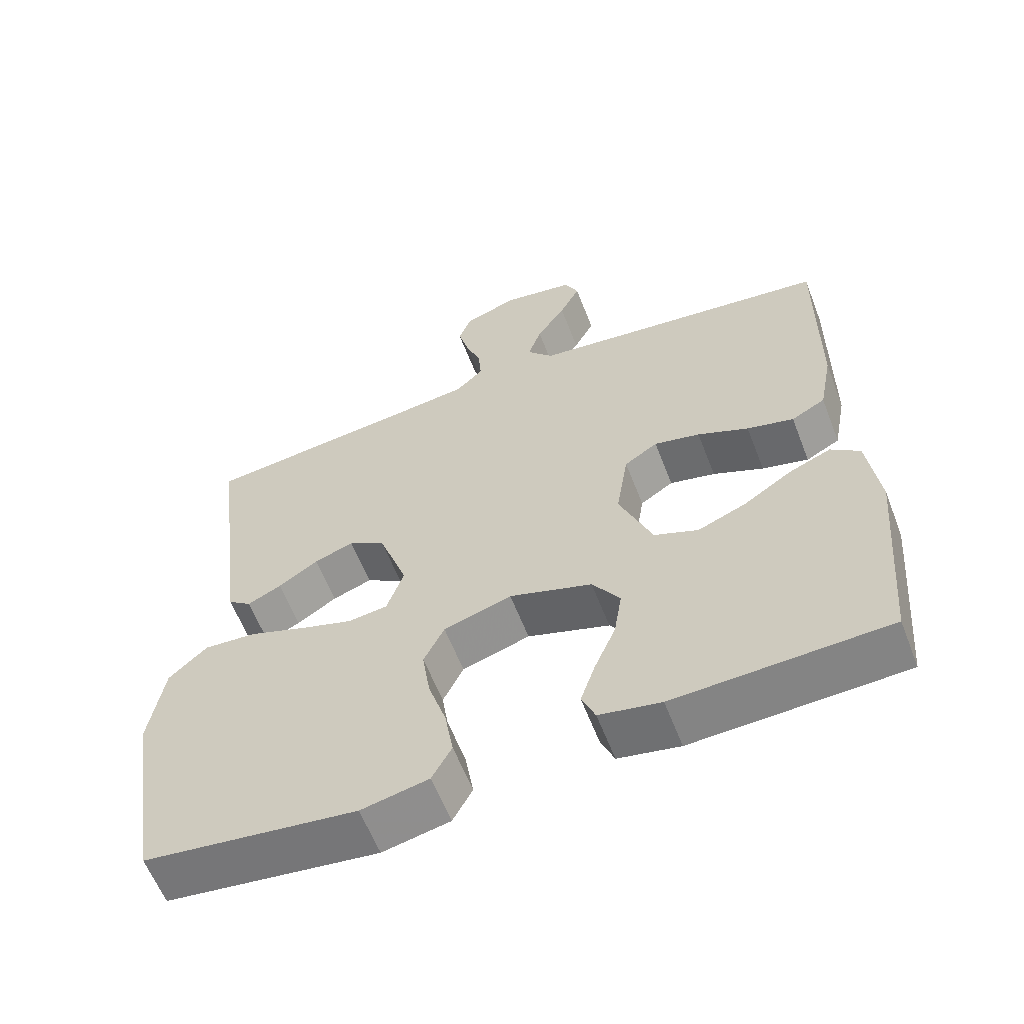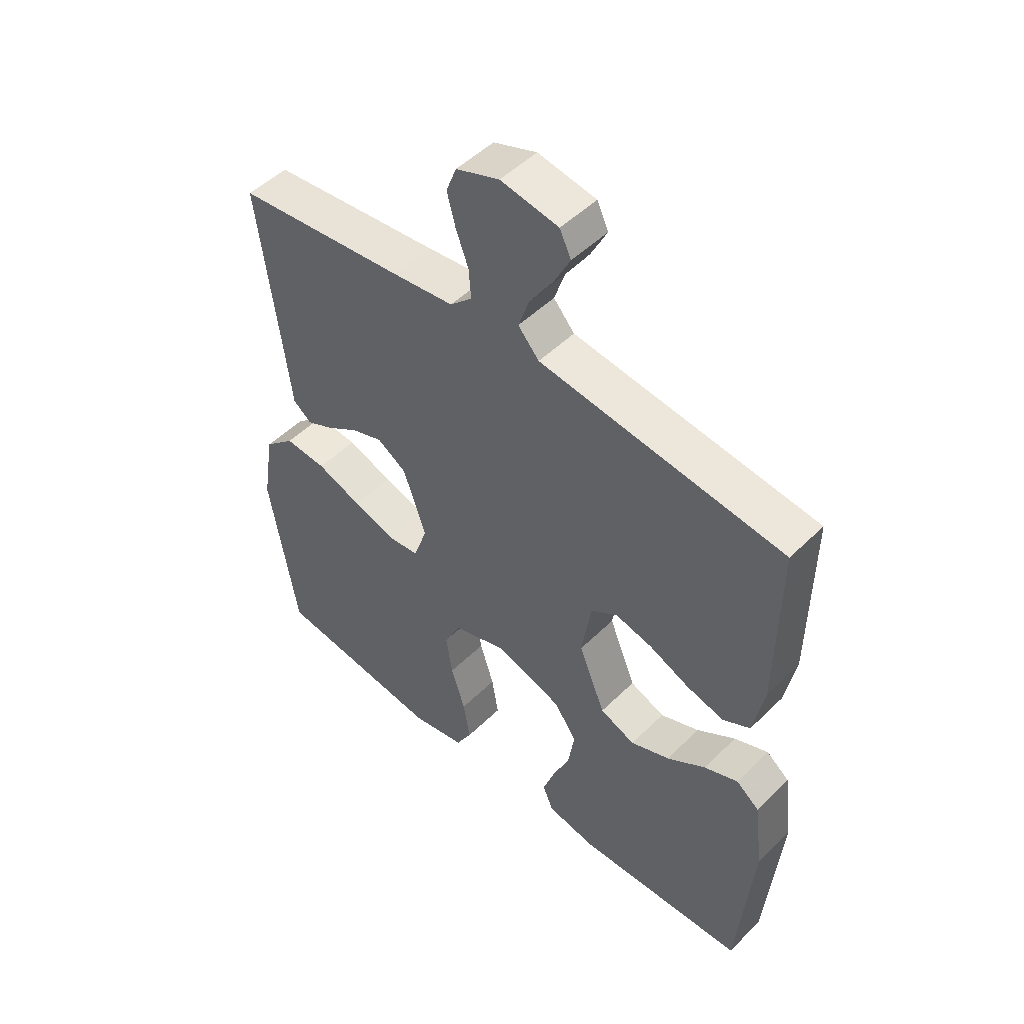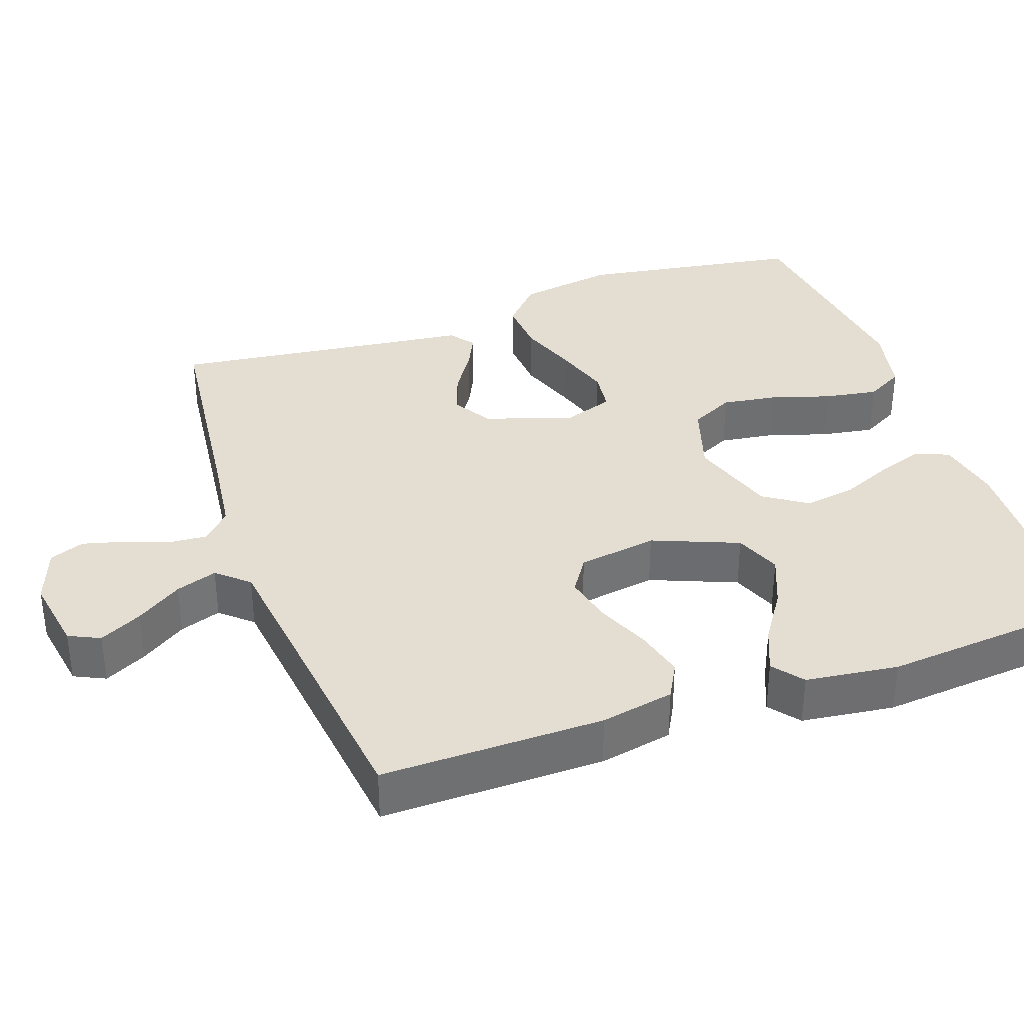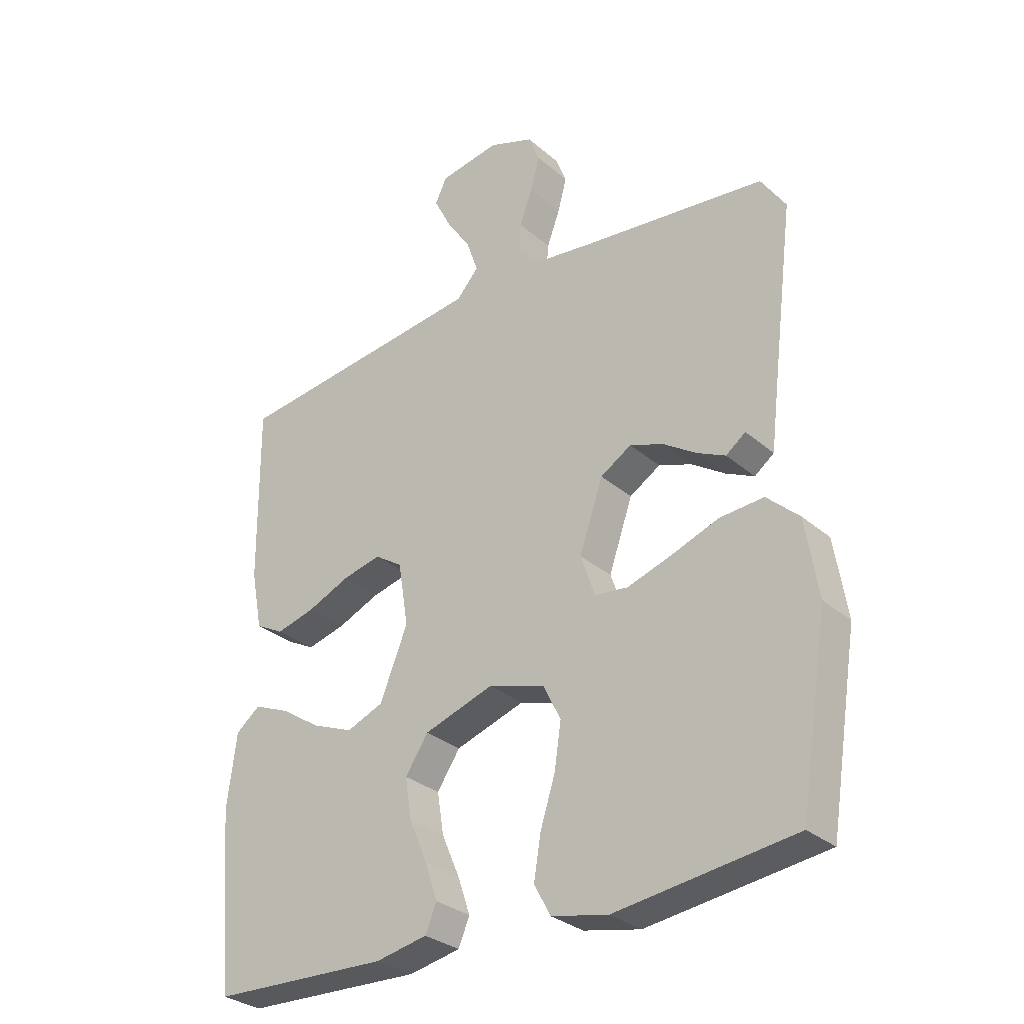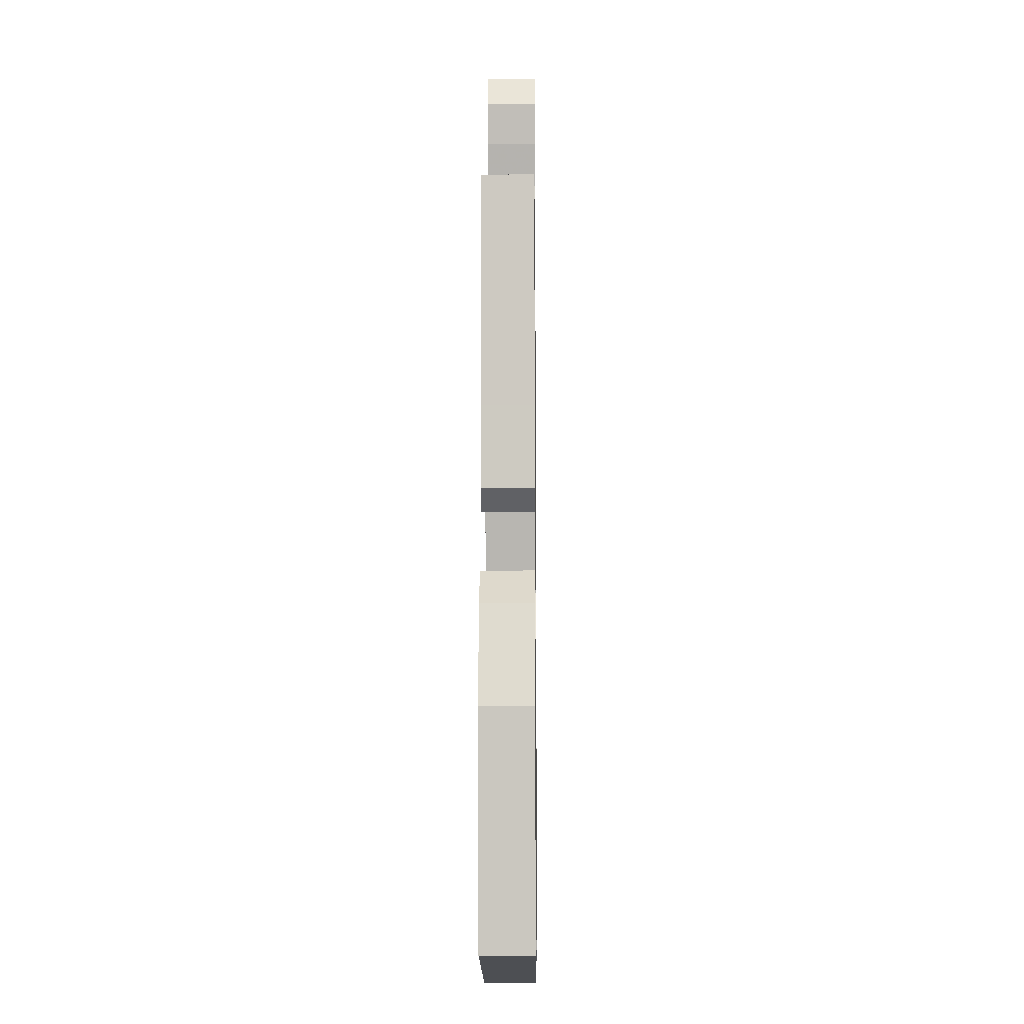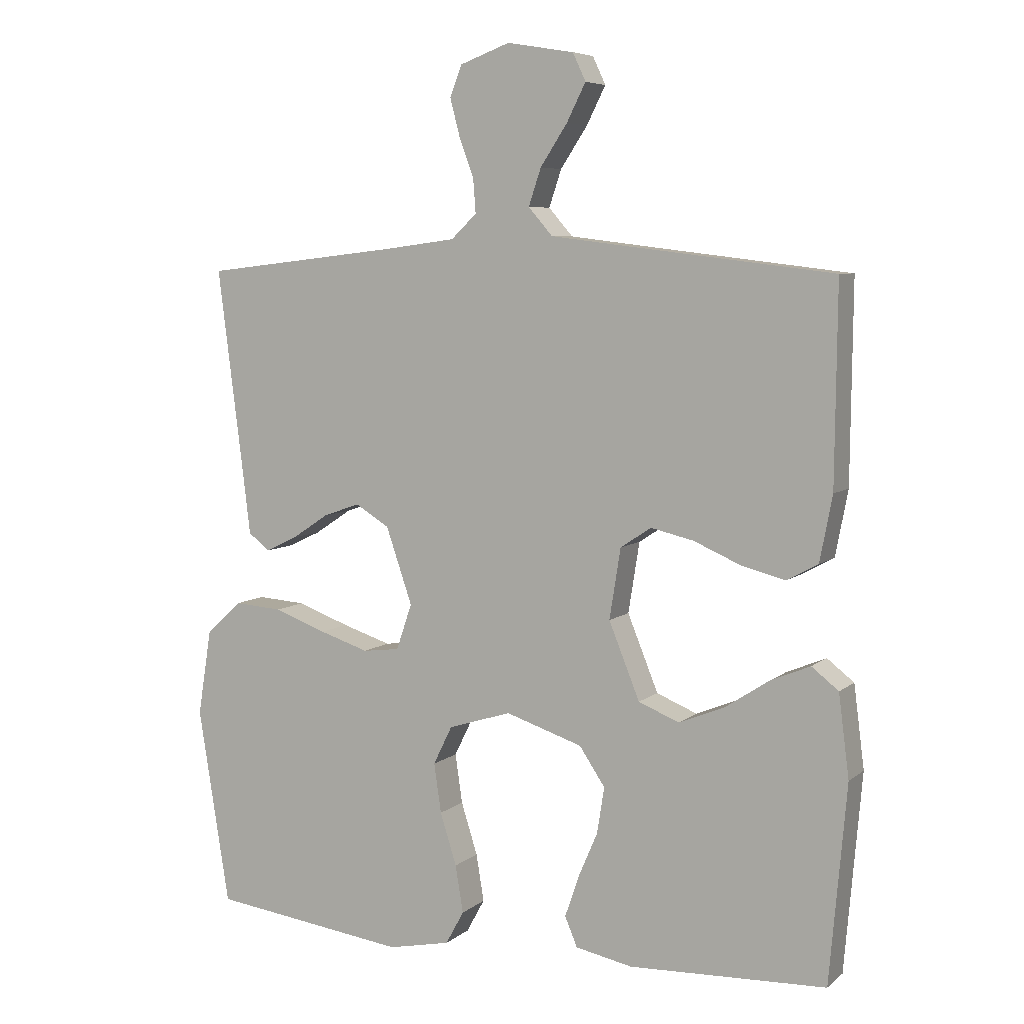
<metadata>
{"format":"obj","ext":"obj","renderer":"f3d","projection":"perspective","resolution":1024,"background":"white","views":[{"elev":-60.4,"azim":21.1,"up":"+Z"},{"elev":49.9,"azim":43.0,"up":"+Z"},{"elev":36.0,"azim":70.6,"up":"+Y"},{"elev":-30.4,"azim":-140.8,"up":"+Z"},{"elev":-10.8,"azim":-89.3,"up":"+Z"},{"elev":6.6,"azim":26.0,"up":"+Z"}]}
</metadata>
<code>
v -0.5 0.07 0.5
v -0.2 0.07 0.534
v -0.092 0.07 0.548
v -0.053 0.07 0.585
v -0.057 0.07 0.637
v -0.079 0.07 0.696
v -0.094 0.07 0.753
v -0.076 0.07 0.8
v 0 0.07 0.828
v 0.102 0.07 0.811
v 0.122 0.07 0.769
v 0.093 0.07 0.712
v 0.052 0.07 0.65
v 0.033 0.07 0.594
v 0.07 0.07 0.552
v 0.2 0.07 0.536
v 0.5 0.07 0.5
v 0.497 0.07 0.2
v 0.478 0.07 0.101
v 0.43 0.07 0.075
v 0.364 0.07 0.092
v 0.292 0.07 0.123
v 0.227 0.07 0.138
v 0.18 0.07 0.107
v 0.163 0.07 0
v 0.21 0.07 -0.116
v 0.272 0.07 -0.141
v 0.341 0.07 -0.113
v 0.409 0.07 -0.068
v 0.469 0.07 -0.043
v 0.51 0.07 -0.075
v 0.526 0.07 -0.2
v 0.5 0.07 -0.5
v 0.2 0.07 -0.512
v 0.113 0.07 -0.495
v 0.094 0.07 -0.45
v 0.115 0.07 -0.388
v 0.145 0.07 -0.318
v 0.156 0.07 -0.248
v 0.117 0.07 -0.19
v 0 0.07 -0.152
v -0.096 0.07 -0.182
v -0.125 0.07 -0.241
v -0.114 0.07 -0.316
v -0.089 0.07 -0.395
v -0.077 0.07 -0.467
v -0.105 0.07 -0.518
v -0.2 0.07 -0.538
v -0.5 0.07 -0.5
v -0.548 0.07 -0.2
v -0.527 0.07 -0.069
v -0.473 0.07 -0.019
v -0.399 0.07 -0.024
v -0.319 0.07 -0.053
v -0.244 0.07 -0.077
v -0.188 0.07 -0.07
v -0.164 0.07 0
v -0.204 0.07 0.116
v -0.256 0.07 0.148
v -0.312 0.07 0.128
v -0.368 0.07 0.091
v -0.416 0.07 0.068
v -0.449 0.07 0.093
v -0.462 0.07 0.2
v -0.5 0 0.5
v -0.2 0 0.534
v -0.092 0 0.548
v -0.053 0 0.585
v -0.057 0 0.637
v -0.079 0 0.696
v -0.094 0 0.753
v -0.076 0 0.8
v 0 0 0.828
v 0.102 0 0.811
v 0.122 0 0.769
v 0.093 0 0.712
v 0.052 0 0.65
v 0.033 0 0.594
v 0.07 0 0.552
v 0.2 0 0.536
v 0.5 0 0.5
v 0.497 0 0.2
v 0.478 0 0.101
v 0.43 0 0.075
v 0.364 0 0.092
v 0.292 0 0.123
v 0.227 0 0.138
v 0.18 0 0.107
v 0.163 0 0
v 0.21 0 -0.116
v 0.272 0 -0.141
v 0.341 0 -0.113
v 0.409 0 -0.068
v 0.469 0 -0.043
v 0.51 0 -0.075
v 0.526 0 -0.2
v 0.5 0 -0.5
v 0.2 0 -0.512
v 0.113 0 -0.495
v 0.094 0 -0.45
v 0.115 0 -0.388
v 0.145 0 -0.318
v 0.156 0 -0.248
v 0.117 0 -0.19
v 0 0 -0.152
v -0.096 0 -0.182
v -0.125 0 -0.241
v -0.114 0 -0.316
v -0.089 0 -0.395
v -0.077 0 -0.467
v -0.105 0 -0.518
v -0.2 0 -0.538
v -0.5 0 -0.5
v -0.548 0 -0.2
v -0.527 0 -0.069
v -0.473 0 -0.019
v -0.399 0 -0.024
v -0.319 0 -0.053
v -0.244 0 -0.077
v -0.188 0 -0.07
v -0.164 0 0
v -0.204 0 0.116
v -0.256 0 0.148
v -0.312 0 0.128
v -0.368 0 0.091
v -0.416 0 0.068
v -0.449 0 0.093
v -0.462 0 0.2
f 61 62 63 64
f 60 61 64 1
f 59 60 1 2
f 58 59 2 3
f 57 58 3 4
f 51 52 53 54
f 51 54 55
f 50 51 55
f 49 50 55 56
f 47 48 49 56
f 44 45 46 47
f 43 44 47 56
f 35 36 37 38
f 33 34 35 38
f 33 38 39
f 32 33 39 40
f 28 29 30 31
f 27 28 31 32
f 19 20 21 22
f 19 22 23
f 16 17 18 19
f 15 16 19 23
f 14 15 23 24
f 10 11 12 13
f 10 13 14
f 9 10 14
f 8 9 14
f 5 6 7 8
f 5 8 14 24
f 42 43 56 57
f 41 42 57 4
f 27 32 40 41
f 26 27 41
f 25 26 41
f 25 41 4
f 4 5 24 25
f 128 127 126 125
f 65 128 125 124
f 66 65 124 123
f 67 66 123 122
f 68 67 122 121
f 118 117 116 115
f 119 118 115
f 119 115 114
f 120 119 114 113
f 120 113 112 111
f 111 110 109 108
f 120 111 108 107
f 102 101 100 99
f 102 99 98 97
f 103 102 97
f 104 103 97 96
f 95 94 93 92
f 96 95 92 91
f 86 85 84 83
f 87 86 83
f 83 82 81 80
f 87 83 80 79
f 88 87 79 78
f 77 76 75 74
f 78 77 74
f 78 74 73
f 78 73 72
f 72 71 70 69
f 88 78 72 69
f 121 120 107 106
f 68 121 106 105
f 105 104 96 91
f 105 91 90
f 105 90 89
f 68 105 89
f 89 88 69 68
f 1 65 66 2
f 2 66 67 3
f 3 67 68 4
f 4 68 69 5
f 5 69 70 6
f 6 70 71 7
f 7 71 72 8
f 8 72 73 9
f 9 73 74 10
f 10 74 75 11
f 11 75 76 12
f 12 76 77 13
f 13 77 78 14
f 14 78 79 15
f 15 79 80 16
f 16 80 81 17
f 17 81 82 18
f 18 82 83 19
f 19 83 84 20
f 20 84 85 21
f 21 85 86 22
f 22 86 87 23
f 23 87 88 24
f 24 88 89 25
f 25 89 90 26
f 26 90 91 27
f 27 91 92 28
f 28 92 93 29
f 29 93 94 30
f 30 94 95 31
f 31 95 96 32
f 32 96 97 33
f 33 97 98 34
f 34 98 99 35
f 35 99 100 36
f 36 100 101 37
f 37 101 102 38
f 38 102 103 39
f 39 103 104 40
f 40 104 105 41
f 41 105 106 42
f 42 106 107 43
f 43 107 108 44
f 44 108 109 45
f 45 109 110 46
f 46 110 111 47
f 47 111 112 48
f 48 112 113 49
f 49 113 114 50
f 50 114 115 51
f 51 115 116 52
f 52 116 117 53
f 53 117 118 54
f 54 118 119 55
f 55 119 120 56
f 56 120 121 57
f 57 121 122 58
f 58 122 123 59
f 59 123 124 60
f 60 124 125 61
f 61 125 126 62
f 62 126 127 63
f 63 127 128 64
f 64 128 65 1

</code>
